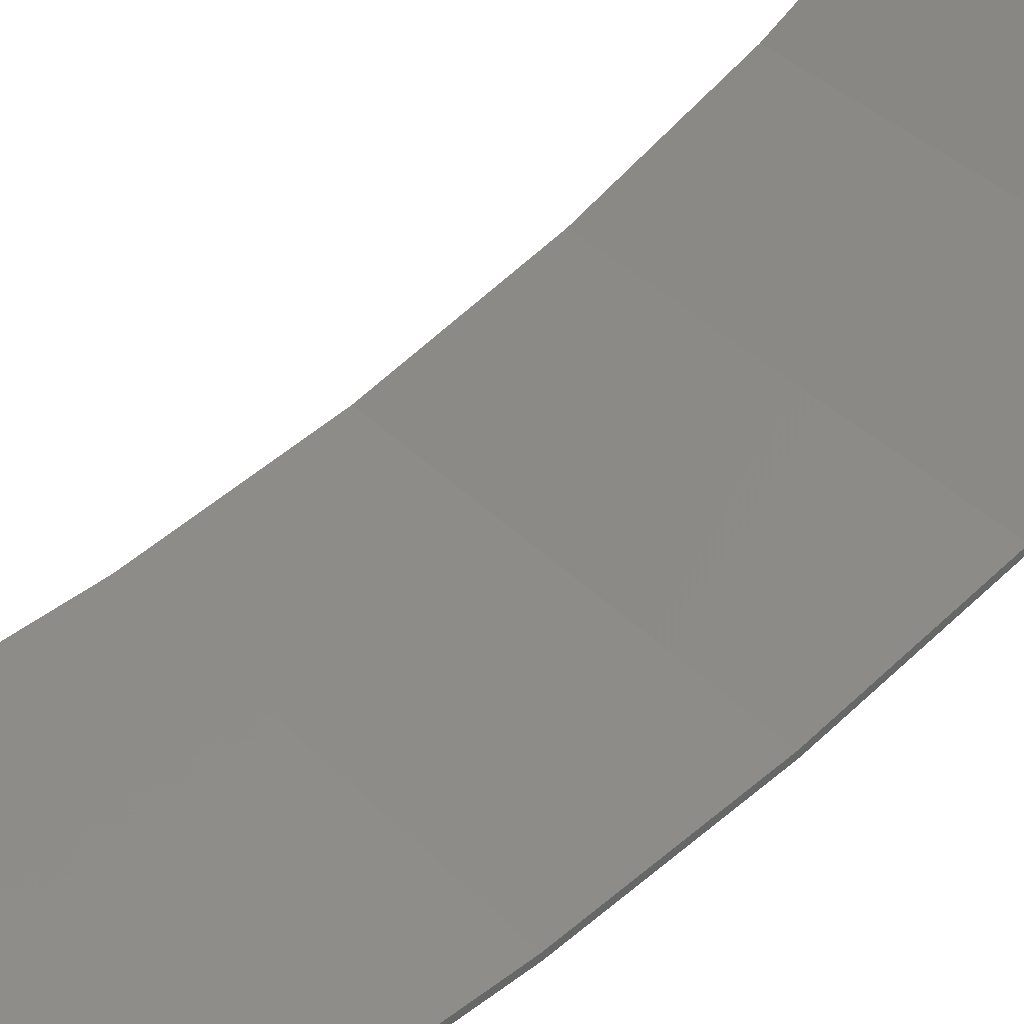
<metadata>
{"format":"stl","ext":"stl","renderer":"f3d","projection":"perspective","resolution":1024,"background":"white","views":[{"elev":37.7,"azim":51.6,"up":"+Y"}]}
</metadata>
<code>
# stl→obj: 374 verts, 708 faces
v -0.32 -0.6334 0.6602
v -0.3154 -0.6345 0.6831
v -0.3024 -0.6354 0.7025
v -0.283 -0.636 0.7155
v -0.26 -0.6362 0.7201
v 0.26 -0.6362 0.7201
v 0.283 -0.636 0.7155
v 0.32 -0.6334 0.6602
v 0.3024 -0.6354 0.7025
v 0.3154 -0.6345 0.6831
v -0.26 -0.2029 -0.7325
v -0.283 -0.2053 -0.7286
v -0.32 -0.235 -0.6818
v -0.3024 -0.2123 -0.7176
v -0.3154 -0.2227 -0.7012
v 0.32 -0.235 -0.6818
v 0.3154 -0.2227 -0.7012
v 0.3024 -0.2123 -0.7176
v 0.283 -0.2053 -0.7286
v 0.26 -0.2029 -0.7325
v 0.32 -0.6261 0.5046
v -0.32 -0.6261 0.5046
v 0.32 -0.5841 0.2144
v -0.32 -0.5841 0.2144
v 0.32 -0.5153 -0.06592
v -0.32 -0.5153 -0.06592
v 0.32 -0.4204 -0.3314
v -0.32 -0.4204 -0.3314
v 0.32 -0.3013 -0.5774
v -0.32 -0.3013 -0.5774
v -0.26 -0.6462 0.7196
v 0.26 -0.6462 0.7196
v -0.32 -0.6361 0.5037
v -0.32 -0.6434 0.6597
v 0.32 -0.6434 0.6597
v 0.32 -0.6361 0.5037
v -0.32 -0.594 0.2125
v 0.32 -0.594 0.2125
v -0.32 -0.5249 -0.0688
v 0.32 -0.5249 -0.0688
v -0.32 -0.4296 -0.3352
v 0.32 -0.4296 -0.3352
v -0.32 -0.31 -0.5823
v 0.32 -0.31 -0.5823
v -0.32 -0.2435 -0.6872
v 0.32 -0.2435 -0.6872
v 0.26 -0.2113 -0.7378
v -0.26 -0.2113 -0.7378
v -0.3154 -0.6445 0.6826
v -0.3024 -0.6454 0.7021
v -0.283 -0.646 0.7151
v 0.283 -0.646 0.7151
v 0.3024 -0.6454 0.7021
v 0.3154 -0.6445 0.6826
v -0.283 -0.2138 -0.734
v -0.3024 -0.2207 -0.723
v -0.3154 -0.2312 -0.7065
v 0.3154 -0.2312 -0.7065
v 0.3024 -0.2207 -0.723
v 0.283 -0.2138 -0.734
v -0.32 -0.6373 0.529
v -0.2187 -0.6361 0.5037
v -0.24 -0.6305 0.4654
v 0.06 -0.6261 0.4347
v -0.08 -0.6248 0.4258
v 0 -0.6219 0.406
v 0.06 -0.6104 0.3259
v 0 -0.6048 0.2873
v 0.16 -0.5991 0.2477
v 0.08 -0.5958 0.2249
v 0.05704 -0.5951 0.2204
v 0.103 -0.5951 0.2204
v -0.16 -0.6215 0.4031
v -0.1 -0.6215 0.4031
v -0.1 -0.6129 0.3437
v -0.24 -0.594 0.2125
v -0.22 -0.6044 0.2843
v -0.22 -0.6129 0.3437
v -0.16 -0.6044 0.2843
v 0.02 -0.5958 0.2249
v 0 -0.594 0.2125
v 0.04347 -0.594 0.2126
v 0.05 -0.5946 0.217
v 0.14 -0.5958 0.2249
v 0.16 -0.594 0.2125
v 0.11 -0.5946 0.217
v 0.1165 -0.594 0.2126
v -0.08 -0.594 0.2125
v -0.137 -0.6209 0.3985
v -0.1176 -0.619 0.3857
v -0.1046 -0.6162 0.3664
v -0.22 -0.6215 0.4031
v -0.2154 -0.6162 0.3664
v -0.2024 -0.619 0.3857
v -0.183 -0.6209 0.3985
v -0.183 -0.605 0.2888
v -0.2024 -0.6069 0.3017
v -0.2154 -0.6096 0.321
v -0.1 -0.6044 0.2843
v -0.1046 -0.6096 0.321
v -0.1176 -0.6069 0.3017
v -0.137 -0.605 0.2888
v -0.16 -0.6129 0.3437
v -0.12 -0.6129 0.3437
v -0.123 -0.6151 0.3588
v -0.1317 -0.617 0.3717
v -0.1447 -0.6182 0.3803
v -0.16 -0.6187 0.3833
v -0.1753 -0.6182 0.3803
v -0.1883 -0.617 0.3717
v -0.197 -0.6151 0.3588
v -0.2 -0.6129 0.3437
v -0.197 -0.6107 0.3285
v -0.1883 -0.6089 0.3157
v -0.1753 -0.6076 0.3071
v -0.16 -0.6072 0.3041
v -0.1447 -0.6076 0.3071
v -0.1317 -0.6089 0.3157
v -0.123 -0.6107 0.3285
v 0.08 -0.5922 0.2053
v 0.1167 -0.594 0.2125
v 0.0433 -0.594 0.2125
v 0.02804 -0.5266 -0.06181
v 0.04826 -0.528 -0.05633
v 0.04536 -0.529 -0.0521
v 0.05172 -0.527 -0.06014
v 0.0324 -0.5251 -0.06815
v 0.06 -0.5255 -0.06632
v 0.05565 -0.5262 -0.0635
v 0.06469 -0.525 -0.06857
v 0.132 -0.5266 -0.06181
v 0.1146 -0.529 -0.0521
v 0.1117 -0.528 -0.05633
v 0.1083 -0.527 -0.06014
v 0.1276 -0.5251 -0.06815
v 0.1044 -0.5262 -0.0635
v 0.1 -0.5255 -0.06632
v 0.09531 -0.525 -0.06857
v -0.2195 -0.5259 -0.06456
v -0.1986 -0.5253 -0.06701
v -0.1997 -0.5266 -0.06202
v -0.1005 -0.5259 -0.06456
v -0.1203 -0.5266 -0.06202
v -0.1214 -0.5253 -0.06701
v -0.16 -0.591 0.2004
v -0.22 -0.591 0.2004
v -0.1 -0.591 0.2004
v -0.22 -0.5767 0.1421
v -0.22 -0.5624 0.08386
v -0.1 -0.5767 0.1421
v -0.1 -0.5624 0.08386
v -0.24 -0.5249 -0.0688
v -0.22 -0.5278 -0.05695
v -0.22 -0.5421 0.001315
v -0.2186 -0.5249 -0.0688
v -0.08 -0.5249 -0.0688
v -0.1 -0.5421 0.001315
v -0.1 -0.5278 -0.05695
v -0.1014 -0.5249 -0.0688
v 0.03758 -0.5928 0.2076
v 0.02913 -0.5908 0.1994
v 0.02457 -0.5881 0.1887
v 0.02 -0.5855 0.178
v 0.02 -0.5827 0.1664
v 0.02 -0.5683 0.1081
v 0.1224 -0.5928 0.2076
v 0.1309 -0.5908 0.1994
v 0.1354 -0.5881 0.1887
v 0.14 -0.5855 0.178
v 0.14 -0.5827 0.1664
v 0.14 -0.5683 0.1081
v 0 -0.5249 -0.0688
v 0.02 -0.5338 -0.03268
v 0.02 -0.5481 0.02559
v 0.02 -0.5309 -0.04426
v 0.02457 -0.5283 -0.05497
v 0.03298 -0.5249 -0.0688
v 0.08 -0.5338 -0.03268
v 0.04304 -0.5301 -0.04754
v 0.117 -0.5301 -0.04754
v 0.14 -0.5481 0.02559
v 0.14 -0.5338 -0.03268
v 0.16 -0.5249 -0.0688
v 0.14 -0.5309 -0.04426
v 0.1354 -0.5283 -0.05497
v 0.127 -0.5249 -0.0688
v 0.08 -0.5683 0.1081
v 0.05704 -0.5694 0.1126
v 0.03757 -0.5725 0.1252
v 0.02457 -0.5772 0.1441
v 0.1354 -0.5772 0.1441
v 0.1224 -0.5725 0.1252
v 0.103 -0.5694 0.1126
v 0.12 -0.5922 0.2053
v 0.09531 -0.5915 0.2023
v 0.1083 -0.5894 0.1939
v 0.117 -0.5863 0.1813
v 0.12 -0.5827 0.1664
v 0.04 -0.5922 0.2053
v 0.04 -0.5827 0.1664
v 0.04304 -0.5863 0.1813
v 0.05172 -0.5894 0.1939
v 0.06469 -0.5915 0.2023
v 0.03757 -0.5928 0.2076
v 0.08 -0.5827 0.1664
v 0.04304 -0.579 0.1515
v 0.05172 -0.5759 0.1389
v 0.06469 -0.5738 0.1305
v 0.08 -0.5731 0.1276
v 0.09531 -0.5738 0.1305
v 0.1083 -0.5759 0.1389
v 0.117 -0.579 0.1515
v -0.137 -0.5899 0.196
v -0.1176 -0.5868 0.1833
v -0.1046 -0.5822 0.1644
v -0.2154 -0.5822 0.1644
v -0.2024 -0.5868 0.1833
v -0.183 -0.5899 0.196
v -0.16 -0.5624 0.08386
v -0.183 -0.5635 0.0883
v -0.2024 -0.5666 0.1009
v -0.2154 -0.5712 0.1198
v -0.1046 -0.5712 0.1198
v -0.1176 -0.5666 0.1009
v -0.137 -0.5635 0.0883
v -0.16 -0.5767 0.1421
v -0.12 -0.5767 0.1421
v -0.123 -0.5803 0.157
v -0.1317 -0.5834 0.1696
v -0.1447 -0.5855 0.178
v -0.16 -0.5862 0.181
v -0.1753 -0.5855 0.178
v -0.1883 -0.5834 0.1696
v -0.197 -0.5803 0.157
v -0.2 -0.5767 0.1421
v -0.197 -0.573 0.1273
v -0.1883 -0.5699 0.1147
v -0.1753 -0.5679 0.1062
v -0.16 -0.5672 0.1033
v -0.1447 -0.5679 0.1062
v -0.1317 -0.5699 0.1147
v -0.123 -0.573 0.1273
v 0.08 -0.5481 0.02559
v 0.103 -0.547 0.02116
v 0.1224 -0.5439 0.008527
v 0.1354 -0.5392 -0.01038
v 0.02457 -0.5392 -0.01038
v 0.03757 -0.5439 0.008527
v 0.05704 -0.547 0.02116
v 0.12 -0.5338 -0.03268
v 0.117 -0.5374 -0.01781
v 0.1083 -0.5405 -0.005207
v 0.09531 -0.5426 0.003214
v 0.08 -0.5433 0.006171
v 0.06469 -0.5426 0.003214
v 0.05172 -0.5405 -0.005207
v 0.04304 -0.5374 -0.01781
v 0.04 -0.5338 -0.03268
v -0.16 -0.5421 0.001315
v -0.137 -0.541 -0.003121
v -0.1176 -0.5379 -0.01575
v -0.1046 -0.5333 -0.03465
v -0.2154 -0.5333 -0.03465
v -0.2024 -0.5379 -0.01575
v -0.183 -0.541 -0.003121
v -0.12 -0.5278 -0.05695
v -0.123 -0.5315 -0.04209
v -0.1317 -0.5346 -0.02949
v -0.1447 -0.5366 -0.02107
v -0.16 -0.5373 -0.01811
v -0.1753 -0.5366 -0.02107
v -0.1883 -0.5346 -0.02949
v -0.197 -0.5315 -0.04209
v -0.2 -0.5278 -0.05695
v -0.08 -0.4876 -0.1731
v -0.24 -0.5011 -0.1355
v 0.1286 -0.4296 -0.3352
v 0 -0.4405 -0.305
v -0.197 -0.5239 -0.07173
v -0.218 -0.5238 -0.07194
v -0.2154 -0.5213 -0.07894
v -0.123 -0.5239 -0.07173
v -0.1046 -0.5213 -0.07894
v -0.102 -0.5238 -0.07194
v 0.08 -0.5172 -0.09027
v 0.06965 -0.5244 -0.07016
v 0.06541 -0.5249 -0.06881
v 0.07478 -0.5241 -0.07112
v 0.08 -0.524 -0.07144
v 0.08522 -0.5241 -0.07112
v 0.09035 -0.5244 -0.07016
v 0.09459 -0.5249 -0.06881
v -0.16 -0.5155 -0.09498
v -0.16 -0.5088 -0.1138
v -0.22 -0.5088 -0.1138
v 0.14 -0.5172 -0.09027
v 0.14 -0.4886 -0.1703
v 0.16 -0.5249 -0.06881
v 0 -0.4809 -0.192
v 0.02 -0.4684 -0.2268
v 0.02 -0.4886 -0.1703
v 0.16 -0.4296 -0.3352
v 0.14 -0.4684 -0.2268
v 0.14 -0.4482 -0.2833
v 0.08 -0.4886 -0.1703
v 0.103 -0.4871 -0.1746
v 0.1224 -0.4827 -0.1869
v 0.1354 -0.4761 -0.2052
v 0.02457 -0.4761 -0.2052
v 0.03757 -0.4827 -0.1869
v 0.05704 -0.4871 -0.1746
v 0.02 -0.4482 -0.2833
v 0.08 -0.4482 -0.2833
v 0.05704 -0.4497 -0.279
v 0.03757 -0.4541 -0.2668
v 0.02457 -0.4607 -0.2484
v 0.1354 -0.4607 -0.2484
v 0.1224 -0.4541 -0.2668
v 0.103 -0.4497 -0.279
v 0.08 -0.4684 -0.2268
v 0.12 -0.4684 -0.2268
v 0.117 -0.4736 -0.2124
v 0.1083 -0.4779 -0.2002
v 0.09531 -0.4808 -0.192
v 0.08 -0.4819 -0.1891
v 0.06469 -0.4808 -0.192
v 0.05172 -0.4779 -0.2002
v 0.04304 -0.4736 -0.2124
v 0.04 -0.4684 -0.2268
v 0.04304 -0.4632 -0.2412
v 0.05172 -0.4589 -0.2534
v 0.06469 -0.456 -0.2616
v 0.08 -0.4549 -0.2645
v 0.09531 -0.456 -0.2616
v 0.1083 -0.4589 -0.2534
v 0.117 -0.4632 -0.2412
v 0.05704 -0.5188 -0.08597
v 0.02 -0.5172 -0.09027
v 0.03757 -0.5231 -0.07373
v 0.1224 -0.5231 -0.07373
v 0.103 -0.5188 -0.08597
v -0.183 -0.5103 -0.1095
v -0.2024 -0.5147 -0.09727
v -0.1 -0.5088 -0.1138
v -0.1176 -0.5147 -0.09727
v -0.137 -0.5103 -0.1095
v -0.1883 -0.5195 -0.08395
v -0.1753 -0.5166 -0.09212
v -0.1447 -0.5166 -0.09212
v -0.1317 -0.5195 -0.08395
v 0.16 -0.4262 -0.3423
v 0.24 -0.5962 0.2279
v 0.32 -0.6011 0.2615
v 0.24 -0.594 0.2125
v 0.24 -0.5249 -0.0688
v 0.06541 -0.5249 -0.0688
v 0.09459 -0.5249 -0.0688
v -0.198 -0.5249 -0.0688
v -0.122 -0.5249 -0.0688
v -0.24 -0.5249 -0.06881
v -0.32 -0.5249 -0.06881
v 0.32 -0.5249 -0.06881
v 0.24 -0.5249 -0.06881
v 0.24 -0.4296 -0.3352
v -0.198 -0.5249 -0.06881
v -0.2186 -0.5249 -0.06881
v -0.1014 -0.5249 -0.06881
v -0.122 -0.5249 -0.06881
v 0.03298 -0.5249 -0.06881
v 0.03758 -0.5231 -0.07373
v 0.127 -0.5249 -0.06881
v -0.08 -0.5249 -0.06881
v 0 -0.5249 -0.06881
v 0.24 -0.4175 -0.3603
f 1 2 3
f 1 3 4
f 1 4 5
f 6 7 8
f 7 9 8
f 9 10 8
f 11 12 13
f 12 14 13
f 14 15 13
f 16 17 18
f 16 18 19
f 16 19 20
f 5 6 8
f 5 8 1
f 1 8 21
f 1 21 22
f 22 21 23
f 22 23 24
f 24 23 25
f 24 25 26
f 26 25 27
f 26 27 28
f 28 27 29
f 28 29 30
f 30 29 16
f 30 16 13
f 13 16 20
f 13 20 11
f 5 31 32
f 5 32 6
f 1 22 33
f 1 33 34
f 8 35 36
f 8 36 21
f 22 24 37
f 22 37 33
f 21 36 38
f 21 38 23
f 24 26 39
f 24 39 37
f 23 38 40
f 23 40 25
f 26 28 41
f 26 41 39
f 25 40 42
f 25 42 27
f 28 30 43
f 28 43 41
f 27 42 44
f 27 44 29
f 30 13 45
f 30 45 43
f 29 44 46
f 29 46 16
f 11 20 47
f 11 47 48
f 1 34 49
f 1 49 2
f 2 49 50
f 2 50 3
f 3 50 51
f 3 51 4
f 4 51 31
f 4 31 5
f 6 32 52
f 6 52 7
f 7 52 53
f 7 53 9
f 9 53 54
f 9 54 10
f 10 54 35
f 10 35 8
f 11 48 55
f 11 55 12
f 12 55 56
f 12 56 14
f 14 56 57
f 14 57 15
f 15 57 45
f 15 45 13
f 16 46 58
f 16 58 17
f 17 58 59
f 17 59 18
f 18 59 60
f 18 60 19
f 19 60 47
f 19 47 20
f 61 33 62
f 61 62 36
f 31 51 34
f 51 50 34
f 50 49 34
f 35 54 53
f 35 53 52
f 35 52 32
f 33 63 62
f 64 65 66
f 67 68 69
f 70 71 72
f 65 73 74
f 65 74 75
f 76 77 78
f 76 79 77
f 80 68 81
f 80 82 83
f 80 83 71
f 84 69 70
f 84 85 69
f 84 86 87
f 84 72 86
f 36 62 64
f 88 81 68
f 74 73 89
f 74 89 90
f 74 90 91
f 74 91 75
f 92 78 93
f 92 93 94
f 92 94 95
f 92 95 73
f 77 79 96
f 77 96 97
f 77 97 98
f 77 98 78
f 99 75 100
f 99 100 101
f 99 101 102
f 99 102 79
f 103 104 105
f 103 105 106
f 103 106 107
f 103 107 108
f 103 108 109
f 103 109 110
f 103 110 111
f 103 111 112
f 103 112 113
f 103 113 114
f 103 114 115
f 103 115 116
f 103 116 117
f 103 117 118
f 103 118 119
f 103 119 104
f 80 71 70
f 70 72 84
f 120 121 122
f 123 124 125
f 123 126 124
f 127 128 129
f 127 130 128
f 131 132 133
f 131 133 134
f 135 136 137
f 135 137 138
f 139 140 141
f 142 143 144
f 145 76 146
f 145 88 76
f 145 147 88
f 76 148 146
f 76 149 148
f 88 147 150
f 88 150 151
f 152 153 154
f 152 139 153
f 152 155 139
f 156 157 158
f 156 158 142
f 156 142 159
f 81 160 122
f 81 161 160
f 81 162 161
f 81 163 162
f 81 164 163
f 81 165 164
f 85 121 166
f 85 166 167
f 85 167 168
f 85 168 169
f 85 169 170
f 85 170 171
f 172 173 174
f 172 175 173
f 172 176 175
f 172 123 176
f 172 127 123
f 172 177 127
f 178 179 180
f 181 182 183
f 184 183 182
f 183 184 185
f 183 185 131
f 183 131 135
f 183 135 186
f 187 188 165
f 188 189 165
f 189 190 165
f 190 164 165
f 170 191 171
f 191 192 171
f 192 193 171
f 193 187 171
f 194 120 195
f 194 195 196
f 194 196 197
f 194 197 198
f 199 200 201
f 199 201 202
f 199 202 203
f 199 203 120
f 204 162 164
f 170 168 166
f 162 204 161
f 164 162 163
f 169 168 170
f 167 166 168
f 205 198 197
f 205 197 196
f 205 196 195
f 205 195 120
f 205 120 203
f 205 203 202
f 205 202 201
f 205 201 200
f 205 200 206
f 205 206 207
f 205 207 208
f 205 208 209
f 205 209 210
f 205 210 211
f 205 211 212
f 205 212 198
f 147 145 213
f 147 213 214
f 147 214 215
f 147 215 150
f 146 148 216
f 146 216 217
f 146 217 218
f 146 218 145
f 149 219 220
f 149 220 221
f 149 221 222
f 149 222 148
f 151 150 223
f 151 223 224
f 151 224 225
f 151 225 219
f 226 227 228
f 226 228 229
f 226 229 230
f 226 230 231
f 226 231 232
f 226 232 233
f 226 233 234
f 226 234 235
f 226 235 236
f 226 236 237
f 226 237 238
f 226 238 239
f 226 239 240
f 226 240 241
f 226 241 242
f 226 242 227
f 181 243 244
f 181 244 245
f 181 245 246
f 181 246 182
f 174 173 247
f 174 247 248
f 174 248 249
f 174 249 243
f 175 176 173
f 182 185 184
f 250 251 178
f 251 252 178
f 252 253 178
f 253 254 178
f 254 255 178
f 255 256 178
f 256 257 178
f 257 258 178
f 178 258 179
f 180 250 178
f 157 259 260
f 157 260 261
f 157 261 262
f 157 262 158
f 154 153 263
f 154 263 264
f 154 264 265
f 154 265 259
f 266 267 268
f 266 268 269
f 266 269 270
f 266 270 271
f 266 271 272
f 266 272 273
f 266 273 274
f 41 275 276
f 41 277 278
f 279 280 281
f 282 283 284
f 285 286 287
f 285 288 286
f 285 289 288
f 285 290 289
f 285 291 290
f 285 292 291
f 279 293 282
f 276 294 295
f 289 290 288
f 296 297 298
f 299 300 301
f 302 303 304
f 297 305 306
f 297 306 307
f 297 307 308
f 297 308 303
f 301 300 309
f 301 309 310
f 301 310 311
f 301 311 305
f 312 313 314
f 312 314 315
f 312 315 316
f 312 316 300
f 304 303 317
f 304 317 318
f 304 318 319
f 304 319 313
f 320 321 322
f 320 322 323
f 320 323 324
f 320 324 325
f 320 325 326
f 320 326 327
f 320 327 328
f 320 328 329
f 320 329 330
f 320 330 331
f 320 331 332
f 320 332 333
f 320 333 334
f 320 334 335
f 320 335 336
f 320 336 321
f 285 337 338
f 337 339 338
f 296 340 341
f 296 341 285
f 339 337 285
f 285 341 340
f 294 342 295
f 342 343 295
f 343 281 295
f 344 283 345
f 344 345 346
f 344 346 294
f 279 347 293
f 347 348 293
f 293 349 350
f 293 350 282
f 302 277 351
f 45 57 56
f 45 56 55
f 45 55 48
f 47 60 46
f 60 59 46
f 59 58 46
f 34 35 32
f 34 32 31
f 34 61 36
f 34 36 35
f 33 37 76
f 33 76 63
f 62 63 65
f 62 65 64
f 64 66 68
f 64 68 67
f 67 69 352
f 67 352 353
f 353 352 354
f 353 354 38
f 71 83 86
f 71 86 72
f 83 82 87
f 83 87 86
f 82 122 121
f 82 121 87
f 65 63 92
f 65 92 73
f 65 75 99
f 65 99 88
f 63 76 78
f 63 78 92
f 76 88 99
f 76 99 79
f 80 70 69
f 80 69 68
f 80 81 122
f 80 122 82
f 84 87 121
f 84 121 85
f 36 64 67
f 36 67 353
f 65 88 68
f 65 68 66
f 69 85 354
f 69 354 352
f 104 75 91
f 104 91 105
f 105 91 90
f 105 90 106
f 106 90 89
f 106 89 107
f 107 89 73
f 107 73 108
f 108 73 95
f 108 95 109
f 109 95 94
f 109 94 110
f 110 94 93
f 110 93 111
f 111 93 78
f 111 78 112
f 112 78 98
f 112 98 113
f 113 98 97
f 113 97 114
f 114 97 96
f 114 96 115
f 115 96 79
f 115 79 116
f 116 79 102
f 116 102 117
f 117 102 101
f 117 101 118
f 118 101 100
f 118 100 119
f 119 100 75
f 119 75 104
f 37 39 152
f 37 152 76
f 38 354 355
f 38 355 40
f 120 122 204
f 120 204 199
f 120 194 166
f 120 166 121
f 164 200 199
f 164 199 160
f 170 166 194
f 170 194 198
f 123 125 179
f 123 179 176
f 123 127 129
f 123 129 126
f 127 177 356
f 127 356 130
f 131 185 180
f 131 180 132
f 131 134 136
f 131 136 135
f 135 138 357
f 135 357 186
f 139 141 274
f 139 274 153
f 139 155 358
f 139 358 140
f 142 158 266
f 142 266 143
f 142 144 359
f 142 359 159
f 76 152 154
f 76 154 149
f 88 151 157
f 88 157 156
f 219 149 154
f 219 154 259
f 219 259 157
f 219 157 151
f 274 141 143
f 274 143 266
f 141 140 144
f 141 144 143
f 140 358 359
f 140 359 144
f 81 172 174
f 81 174 165
f 85 171 181
f 85 181 183
f 187 165 174
f 187 174 243
f 187 243 181
f 187 181 171
f 179 125 132
f 179 132 180
f 125 124 133
f 125 133 132
f 124 126 134
f 124 134 133
f 126 129 136
f 126 136 134
f 129 128 137
f 129 137 136
f 128 130 138
f 128 138 137
f 130 356 357
f 130 357 138
f 88 156 172
f 88 172 81
f 354 85 183
f 354 183 355
f 200 164 190
f 200 190 206
f 206 190 189
f 206 189 207
f 207 189 188
f 207 188 208
f 208 188 187
f 208 187 209
f 209 187 193
f 209 193 210
f 210 193 192
f 210 192 211
f 211 192 191
f 211 191 212
f 212 191 170
f 212 170 198
f 227 150 215
f 227 215 228
f 228 215 214
f 228 214 229
f 229 214 213
f 229 213 230
f 230 213 145
f 230 145 231
f 231 145 218
f 231 218 232
f 232 218 217
f 232 217 233
f 233 217 216
f 233 216 234
f 234 216 148
f 234 148 235
f 235 148 222
f 235 222 236
f 236 222 221
f 236 221 237
f 237 221 220
f 237 220 238
f 238 220 219
f 238 219 239
f 239 219 225
f 239 225 240
f 240 225 224
f 240 224 241
f 241 224 223
f 241 223 242
f 242 223 150
f 242 150 227
f 250 182 246
f 250 246 251
f 251 246 245
f 251 245 252
f 252 245 244
f 252 244 253
f 253 244 243
f 253 243 254
f 254 243 249
f 254 249 255
f 255 249 248
f 255 248 256
f 256 248 247
f 256 247 257
f 257 247 173
f 257 173 258
f 258 173 176
f 258 176 179
f 180 185 182
f 180 182 250
f 266 158 262
f 266 262 267
f 267 262 261
f 267 261 268
f 268 261 260
f 268 260 269
f 269 260 259
f 269 259 270
f 270 259 265
f 270 265 271
f 271 265 264
f 271 264 272
f 272 264 263
f 272 263 273
f 273 263 153
f 273 153 274
f 41 276 360
f 41 360 361
f 41 278 299
f 41 299 275
f 362 363 364
f 362 364 42
f 279 365 366
f 279 366 280
f 282 284 367
f 282 367 368
f 285 287 369
f 285 369 370
f 285 340 371
f 285 371 292
f 365 279 282
f 365 282 368
f 276 280 366
f 276 366 360
f 276 295 281
f 276 281 280
f 275 344 294
f 275 294 276
f 275 284 283
f 275 283 344
f 275 372 367
f 275 367 284
f 286 291 292
f 286 292 287
f 286 288 290
f 286 290 291
f 338 370 369
f 338 369 373
f 338 373 299
f 338 299 301
f 338 301 305
f 338 305 285
f 296 285 305
f 296 305 297
f 296 298 371
f 296 371 340
f 299 278 312
f 299 312 300
f 278 277 313
f 278 313 312
f 302 304 313
f 302 313 277
f 298 297 303
f 298 303 302
f 372 275 299
f 372 299 373
f 363 298 302
f 363 302 364
f 321 303 308
f 321 308 322
f 322 308 307
f 322 307 323
f 323 307 306
f 323 306 324
f 324 306 305
f 324 305 325
f 325 305 311
f 325 311 326
f 326 311 310
f 326 310 327
f 327 310 309
f 327 309 328
f 328 309 300
f 328 300 329
f 329 300 316
f 329 316 330
f 330 316 315
f 330 315 331
f 331 315 314
f 331 314 332
f 332 314 313
f 332 313 333
f 333 313 319
f 333 319 334
f 334 319 318
f 334 318 335
f 335 318 317
f 335 317 336
f 336 317 303
f 336 303 321
f 279 281 343
f 279 343 347
f 347 343 342
f 347 342 348
f 348 342 294
f 348 294 293
f 293 294 346
f 293 346 349
f 349 346 345
f 349 345 350
f 350 345 283
f 350 283 282
f 43 351 277
f 43 277 41
f 43 44 374
f 43 374 351
f 44 42 364
f 44 364 374
f 302 351 374
f 302 374 364
f 45 46 44
f 45 44 43
f 45 48 47
f 45 47 46

</code>
